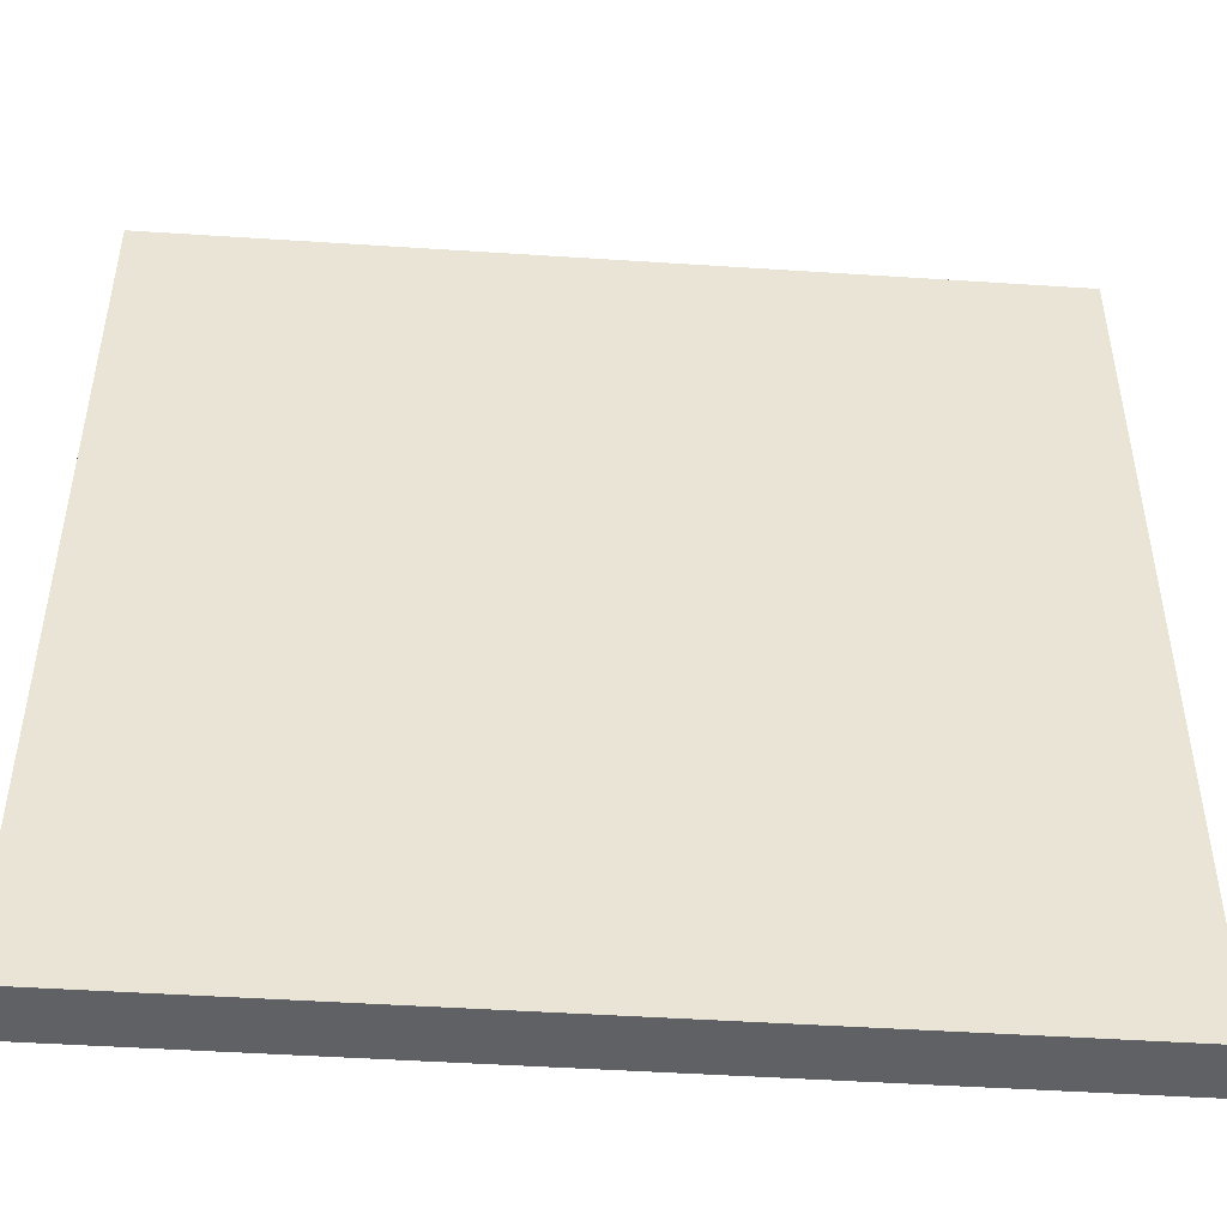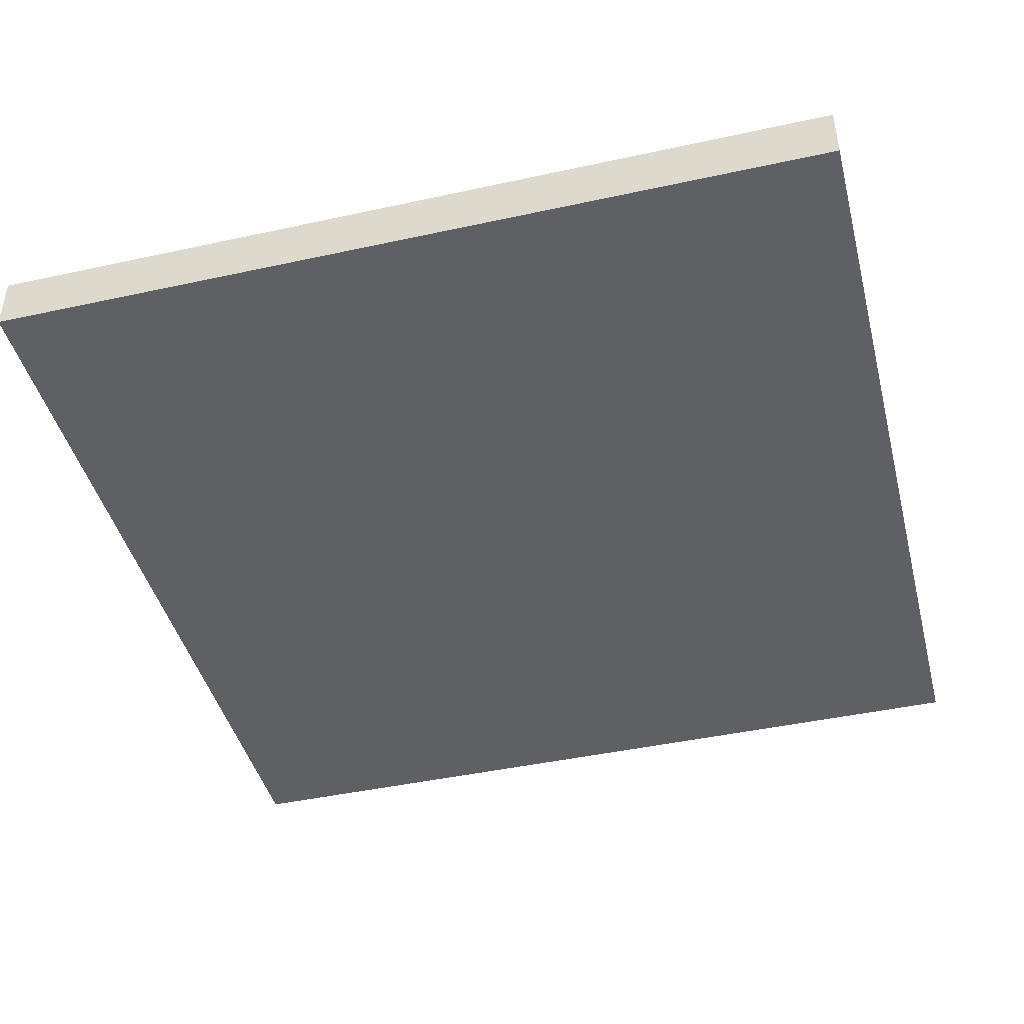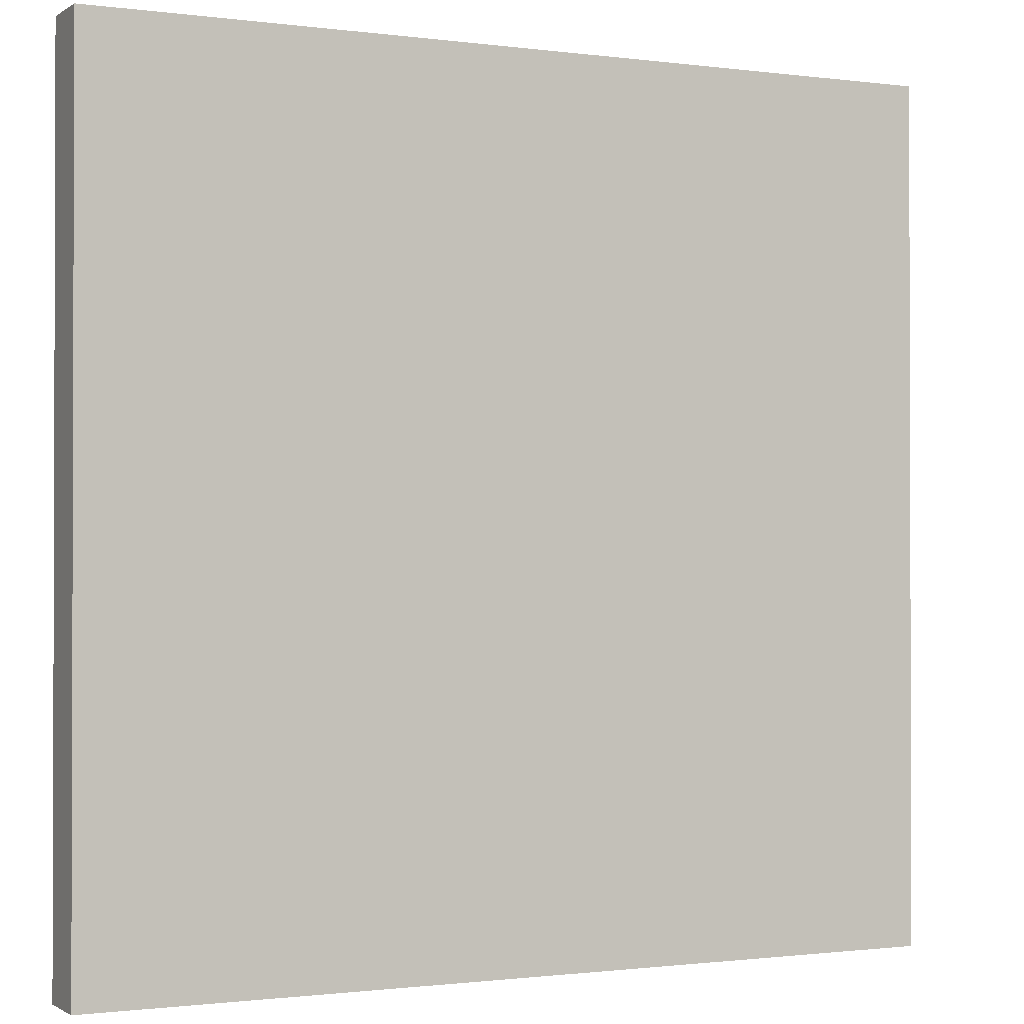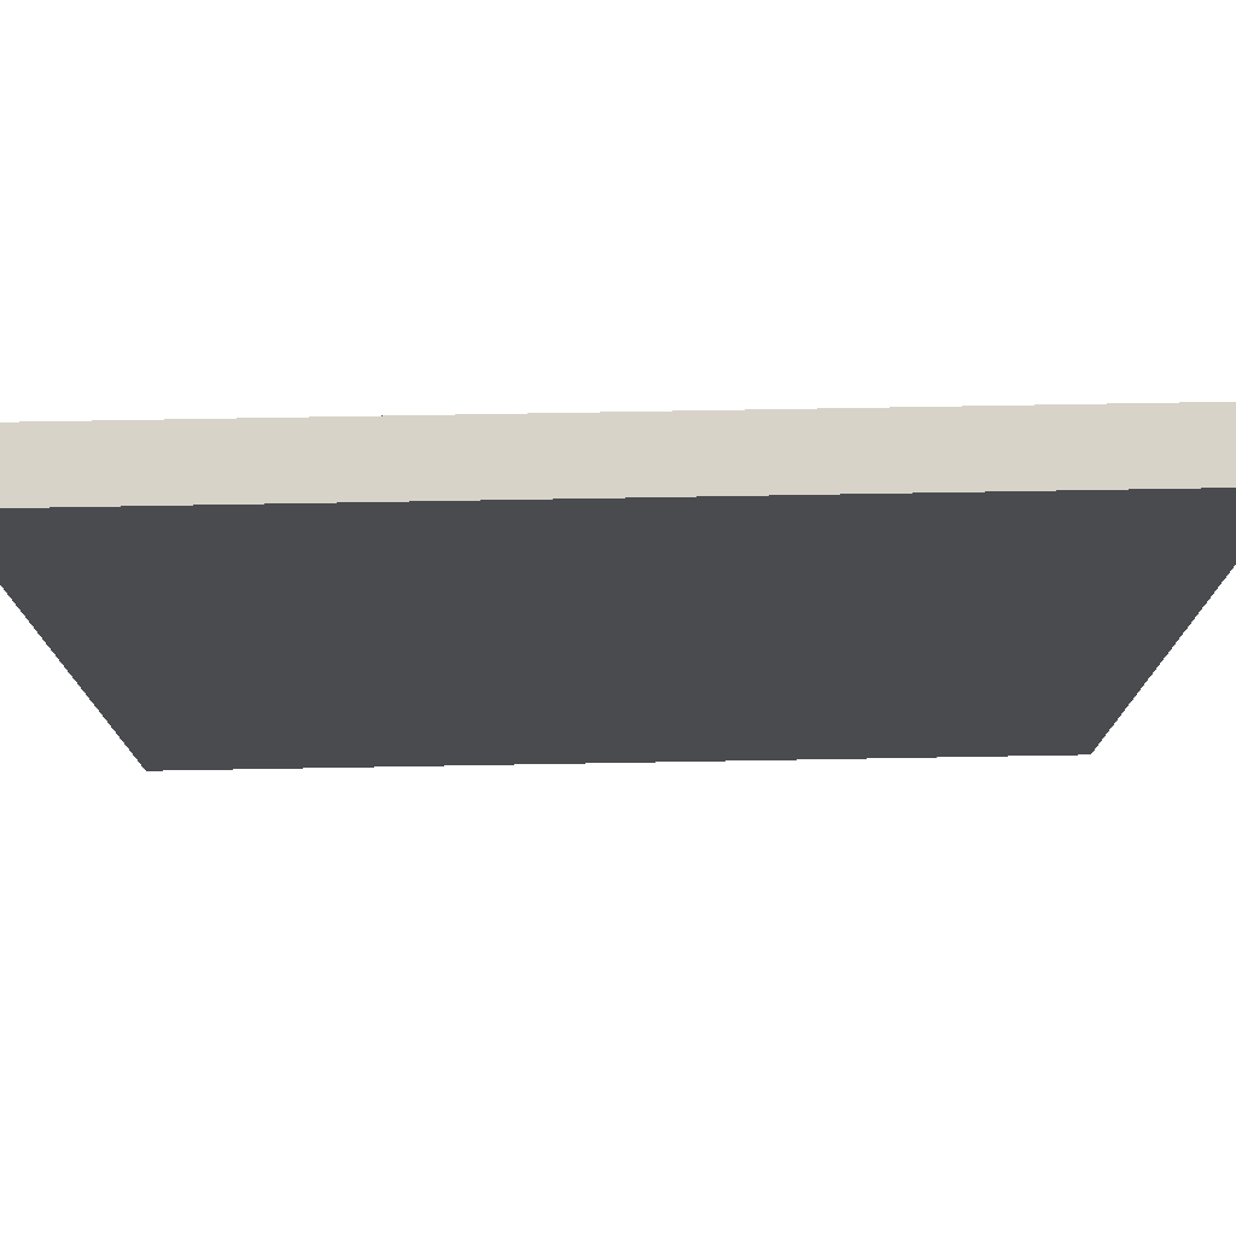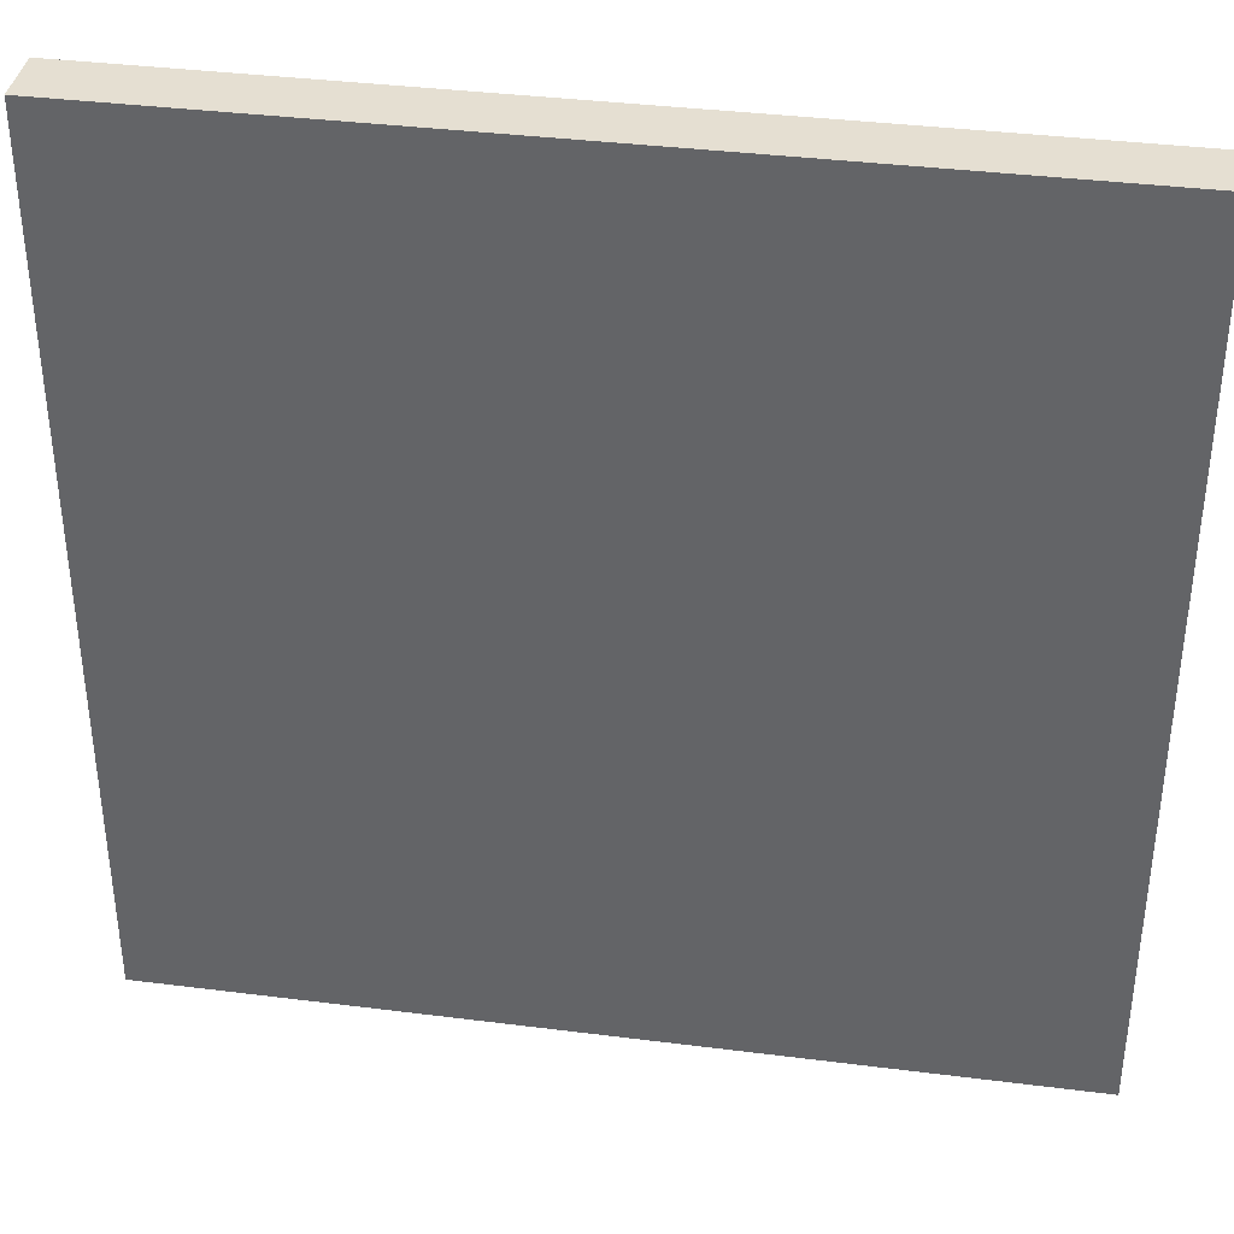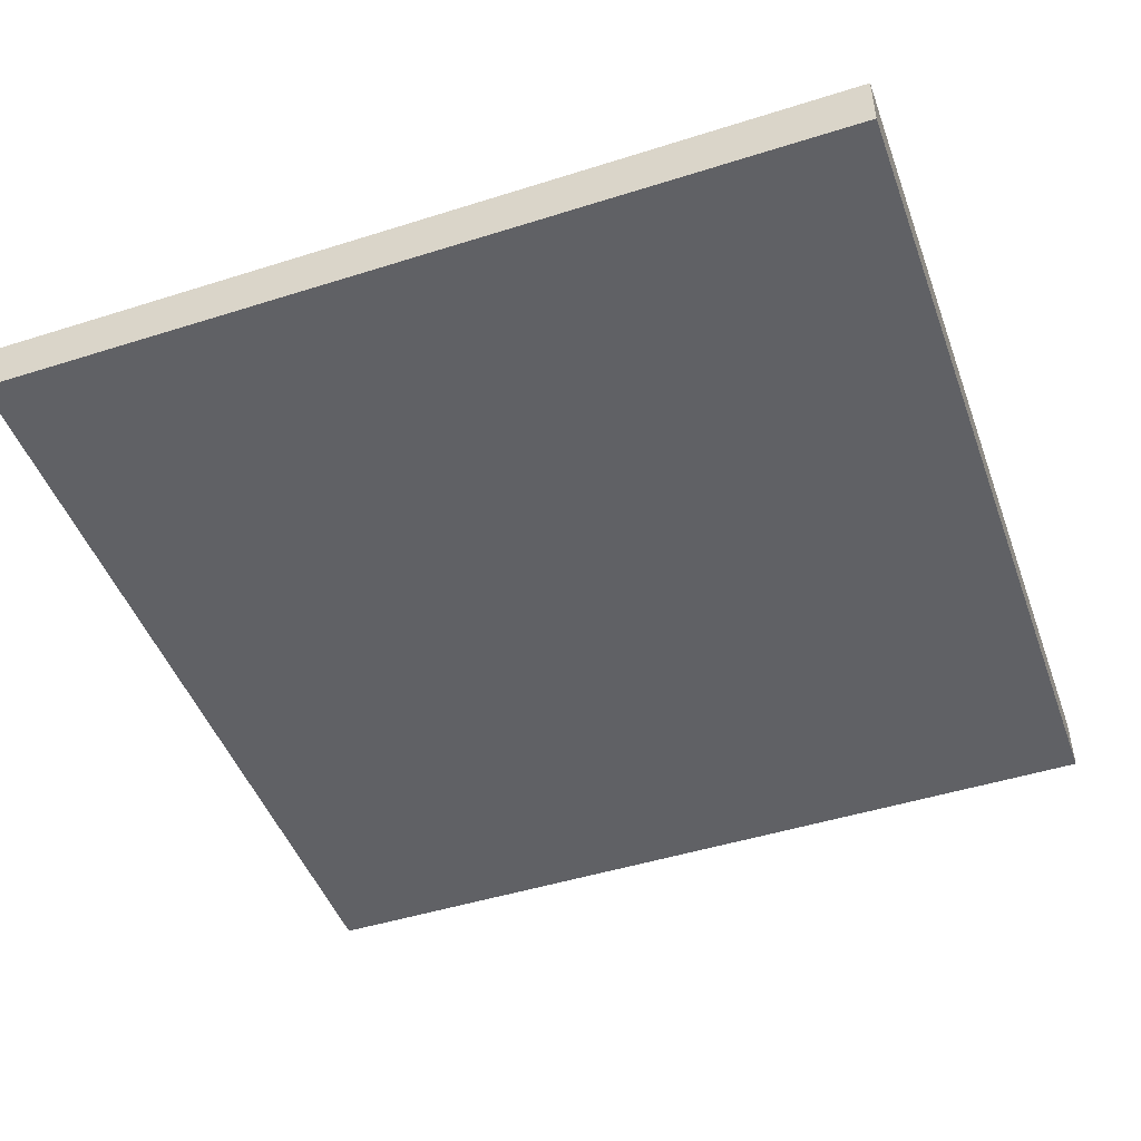
<metadata>
{"format":"obj","ext":"obj","renderer":"f3d","projection":"perspective","resolution":1024,"background":"white","views":[{"elev":-47.6,"azim":-4.2,"up":"+Z"},{"elev":-43.8,"azim":-165.6,"up":"+Y"},{"elev":-1.0,"azim":153.8,"up":"+Z"},{"elev":76.0,"azim":179.0,"up":"+Z"},{"elev":37.5,"azim":-170.8,"up":"+Z"},{"elev":-47.2,"azim":-160.3,"up":"+Y"}]}
</metadata>
<code>
v -7.5 0 7.5
v -7.5 0 -7.5
v -7.5 1 7.5
v -7.5 1 -7.5
v 7.5 0 7.5
v 7.5 0 6.5
v 7.5 0 4.5
v 7.5 0 3.5
v 7.5 0 -6.5
v 7.5 0 -7.5
v 7.5 1 7.5
v 7.5 1 6.5
v 7.5 1 4.5
v 7.5 1 3.5
v 7.5 1 -6.5
v 7.5 1 -7.5
v -7.5 0 7.5
v -7.5 1 7.5
v 7.5 0 7.5
v 7.5 1 7.5
v -7.5 0 -7.5
v -7.5 1 -7.5
v -6.5 0 -7.5
v -6.5 1 -7.5
v -0.5 0 -7.5
v -0.5 1 -7.5
v 0.5 0 -7.5
v 0.5 1 -7.5
v 1.5 0 -7.5
v 1.5 1 -7.5
v 2.5 0 -7.5
v 2.5 1 -7.5
v 6.5 0 -7.5
v 6.5 1 -7.5
v 7.5 0 -7.5
v 7.5 1 -7.5
v -7.5 0 7.5
v 7.5 0 7.5
v -6.5 0 6.5
v 7.5 0 6.5
v -2.5 0 4.5
v -0.5 0 4.5
v 6.5 0 4.5
v 7.5 0 4.5
v -4.5 0 3.5
v -3.5 0 3.5
v -2.5 0 3.5
v -0.5 0 3.5
v 6.5 0 3.5
v 7.5 0 3.5
v -4.5 0 2.5
v -3.5 0 2.5
v 0.5 0 0.5
v 6.5 0 0.5
v 0.5 0 -0.5
v 6.5 0 -0.5
v -4.5 0 -2.5
v -3.5 0 -2.5
v -0.5 0 -2.5
v 0.5 0 -2.5
v -6.5 0 -3.5
v -5.5 0 -3.5
v -4.5 0 -3.5
v -3.5 0 -3.5
v -6.5 0 -4.5
v -5.5 0 -4.5
v 5.5 0 -4.5
v 6.5 0 -4.5
v 5.5 0 -5.5
v 6.5 0 -5.5
v 1.5 0 -6.5
v 2.5 0 -6.5
v 6.5 0 -6.5
v 7.5 0 -6.5
v -7.5 0 -7.5
v -6.5 0 -7.5
v -0.5 0 -7.5
v 0.5 0 -7.5
v 1.5 0 -7.5
v 2.5 0 -7.5
v 6.5 0 -7.5
v 7.5 0 -7.5
v -7.5 1 7.5
v 7.5 1 7.5
v -6.5 1 6.5
v 7.5 1 6.5
v -2.5 1 4.5
v -0.5 1 4.5
v 6.5 1 4.5
v 7.5 1 4.5
v -4.5 1 3.5
v -3.5 1 3.5
v -2.5 1 3.5
v -0.5 1 3.5
v 6.5 1 3.5
v 7.5 1 3.5
v -4.5 1 2.5
v -3.5 1 2.5
v 0.5 1 0.5
v 6.5 1 0.5
v 0.5 1 -0.5
v 6.5 1 -0.5
v -4.5 1 -2.5
v -3.5 1 -2.5
v -0.5 1 -2.5
v 0.5 1 -2.5
v -6.5 1 -3.5
v -5.5 1 -3.5
v -4.5 1 -3.5
v -3.5 1 -3.5
v -6.5 1 -4.5
v -5.5 1 -4.5
v 5.5 1 -4.5
v 6.5 1 -4.5
v 5.5 1 -5.5
v 6.5 1 -5.5
v 1.5 1 -6.5
v 2.5 1 -6.5
v 6.5 1 -6.5
v 7.5 1 -6.5
v -7.5 1 -7.5
v -6.5 1 -7.5
v -0.5 1 -7.5
v 0.5 1 -7.5
v 1.5 1 -7.5
v 2.5 1 -7.5
v 6.5 1 -7.5
v 7.5 1 -7.5
f 3 2 1
f 4 2 3
f 5 6 11
f 6 7 12
f 11 6 12
f 7 8 13
f 12 7 13
f 8 9 14
f 13 8 14
f 9 10 15
f 14 9 15
f 15 10 16
f 19 18 17
f 20 18 19
f 21 22 23
f 23 22 24
f 23 24 25
f 25 24 26
f 25 26 27
f 27 26 28
f 27 28 29
f 29 28 30
f 29 30 31
f 31 30 32
f 31 32 33
f 33 32 34
f 33 34 35
f 35 34 36
f 39 38 37
f 40 38 39
f 41 40 39
f 42 40 41
f 43 40 42
f 44 40 43
f 45 41 39
f 46 41 45
f 47 42 41
f 47 41 46
f 48 43 42
f 48 42 47
f 49 44 43
f 49 43 48
f 50 44 49
f 51 46 45
f 51 45 39
f 52 47 46
f 52 46 51
f 52 48 47
f 52 49 48
f 52 50 49
f 53 52 51
f 53 50 52
f 54 50 53
f 55 53 51
f 55 54 53
f 56 50 54
f 56 54 55
f 57 51 39
f 57 55 51
f 57 56 55
f 58 56 57
f 59 56 58
f 60 56 59
f 61 39 37
f 61 57 39
f 62 57 61
f 63 58 57
f 63 57 62
f 64 59 58
f 64 58 63
f 65 62 61
f 65 61 37
f 66 63 62
f 66 62 65
f 66 64 63
f 67 56 60
f 68 50 56
f 68 56 67
f 69 67 60
f 69 68 67
f 70 50 68
f 70 68 69
f 71 69 60
f 71 70 69
f 72 70 71
f 73 50 70
f 73 70 72
f 74 50 73
f 75 65 37
f 76 66 65
f 76 65 75
f 77 64 66
f 77 66 76
f 77 60 59
f 77 59 64
f 78 71 60
f 78 60 77
f 79 72 71
f 79 71 78
f 80 73 72
f 80 72 79
f 81 74 73
f 81 73 80
f 82 74 81
f 83 84 85
f 85 84 86
f 85 86 87
f 87 86 88
f 88 86 89
f 89 86 90
f 85 87 91
f 91 87 92
f 87 88 93
f 92 87 93
f 88 89 94
f 93 88 94
f 89 90 95
f 94 89 95
f 95 90 96
f 91 92 97
f 85 91 97
f 92 93 98
f 97 92 98
f 93 94 98
f 94 95 98
f 95 96 98
f 97 98 99
f 98 96 99
f 99 96 100
f 97 99 101
f 99 100 101
f 100 96 102
f 101 100 102
f 85 97 103
f 97 101 103
f 101 102 103
f 103 102 104
f 104 102 105
f 105 102 106
f 83 85 107
f 85 103 107
f 107 103 108
f 103 104 109
f 108 103 109
f 104 105 110
f 109 104 110
f 107 108 111
f 83 107 111
f 108 109 112
f 111 108 112
f 109 110 112
f 106 102 113
f 102 96 114
f 113 102 114
f 106 113 115
f 113 114 115
f 114 96 116
f 115 114 116
f 106 115 117
f 115 116 117
f 117 116 118
f 116 96 119
f 118 116 119
f 119 96 120
f 83 111 121
f 111 112 122
f 121 111 122
f 112 110 123
f 122 112 123
f 105 106 123
f 110 105 123
f 106 117 124
f 123 106 124
f 117 118 125
f 124 117 125
f 118 119 126
f 125 118 126
f 119 120 127
f 126 119 127
f 127 120 128

</code>
